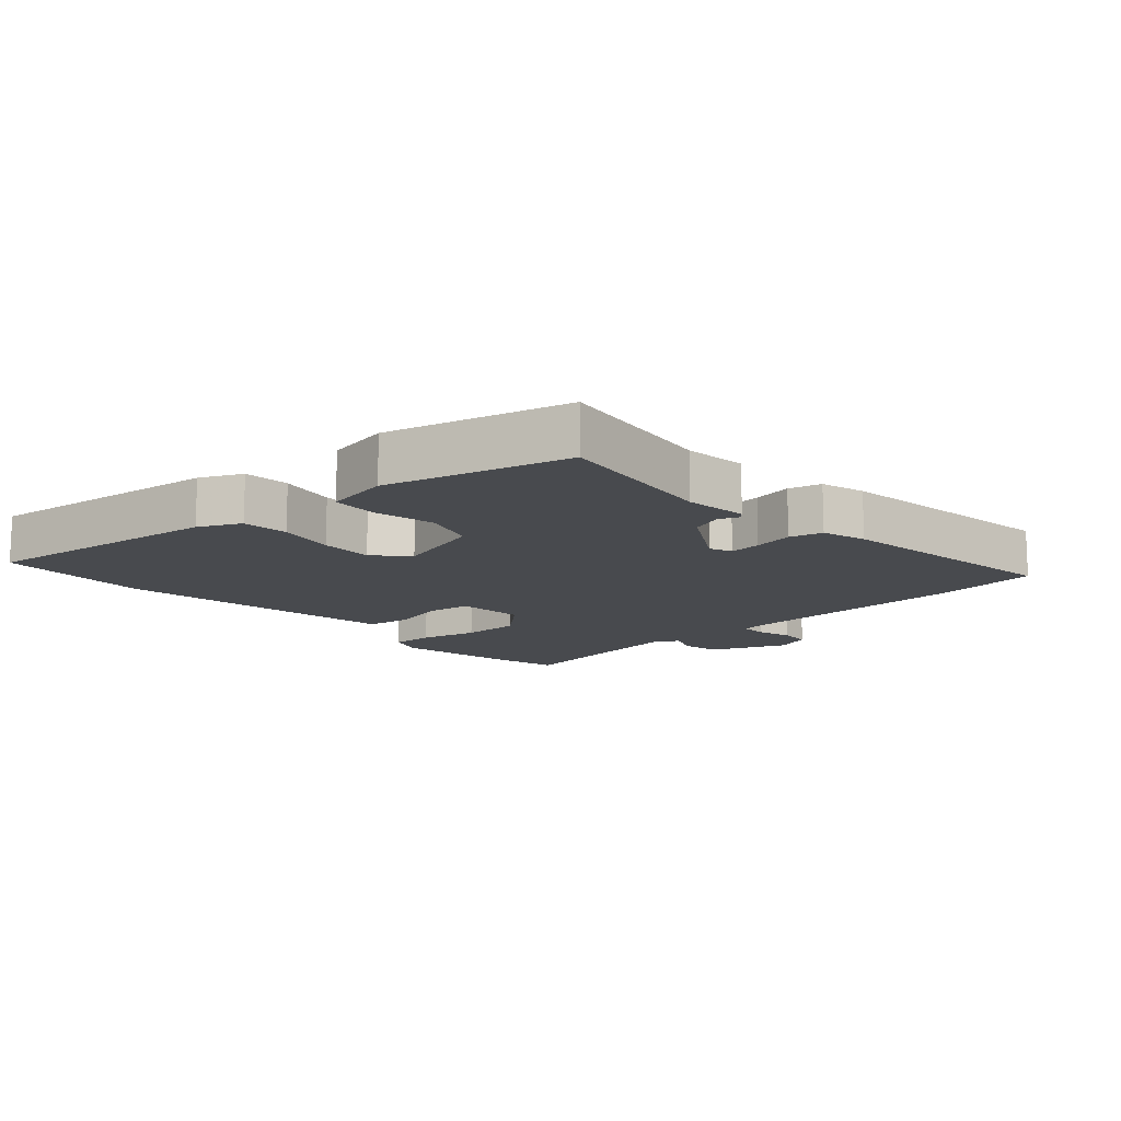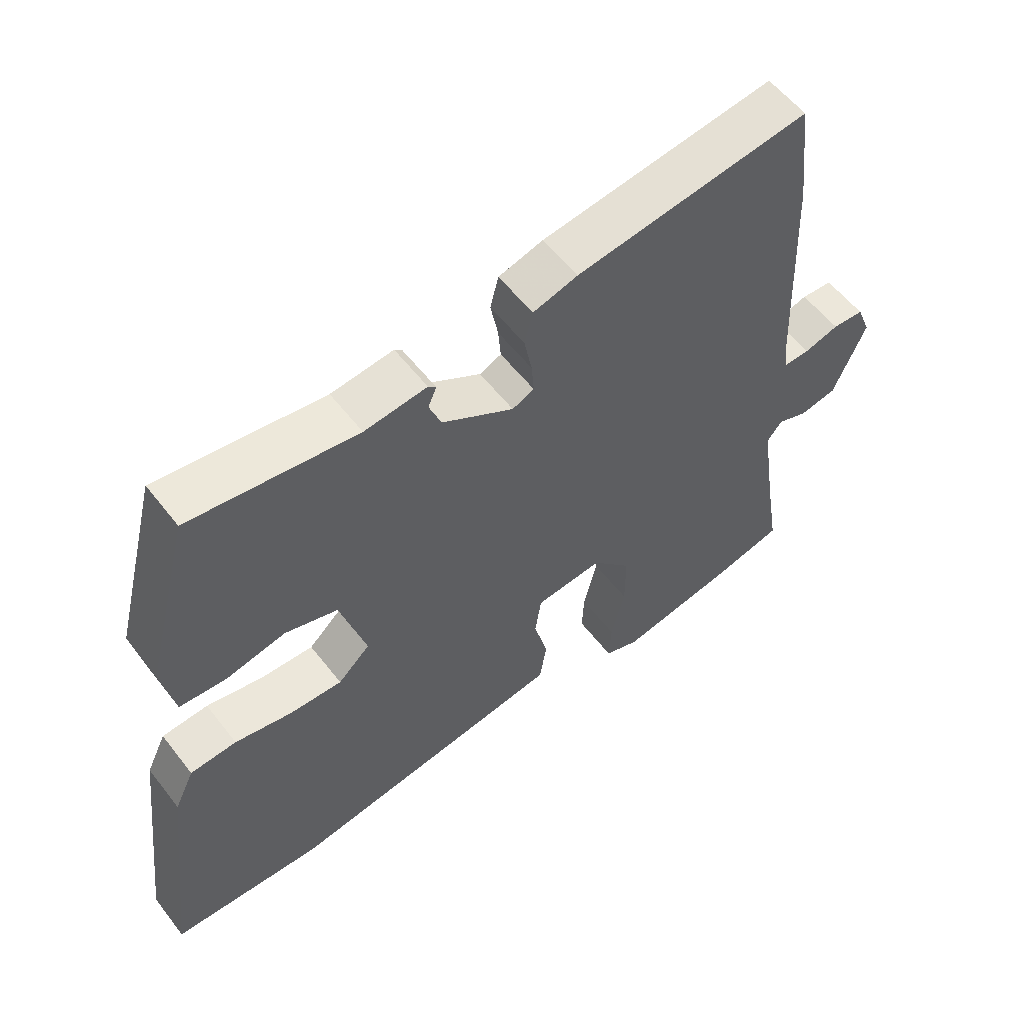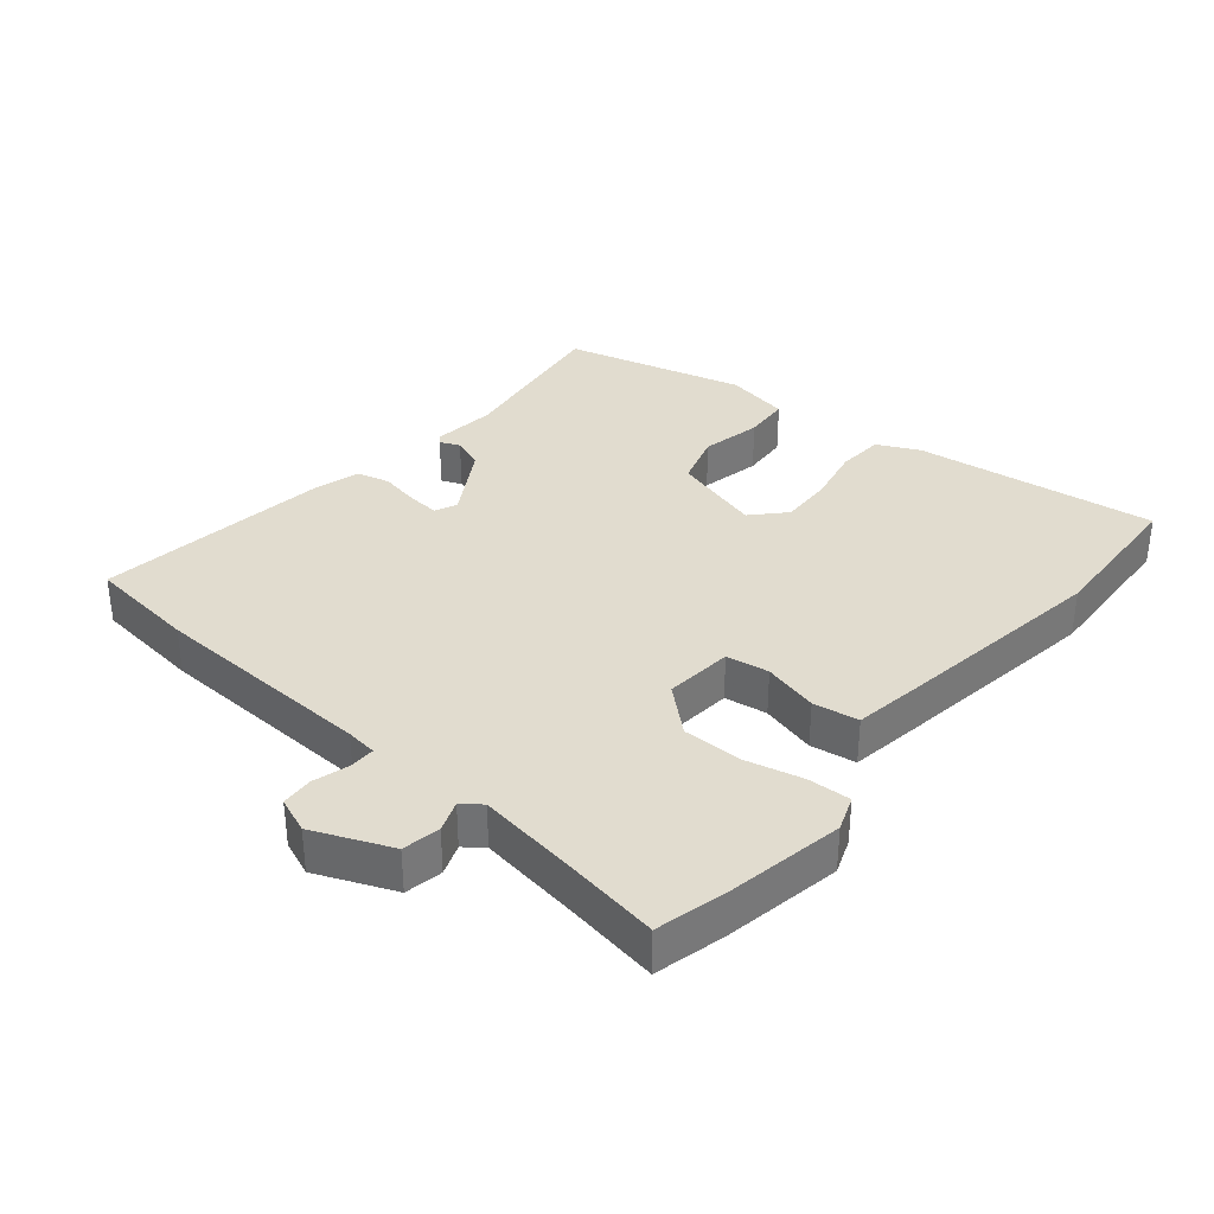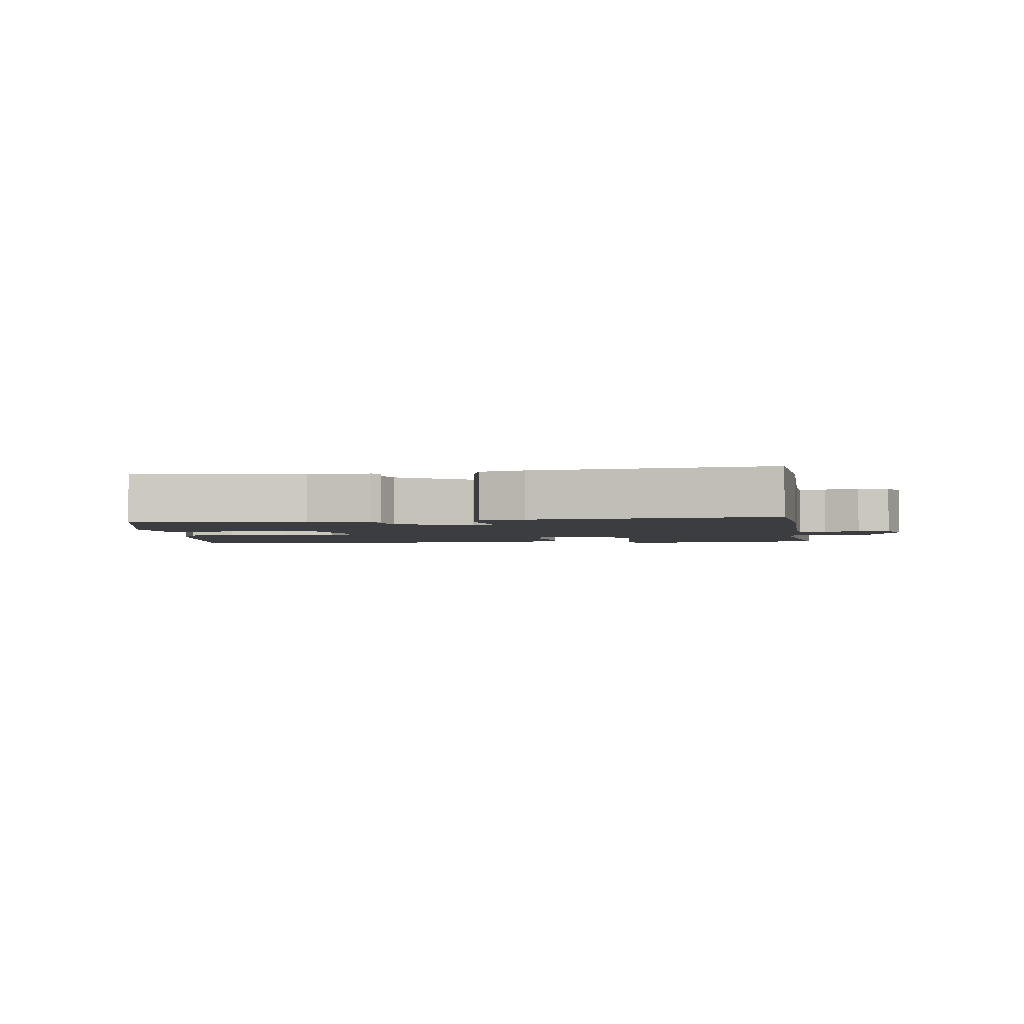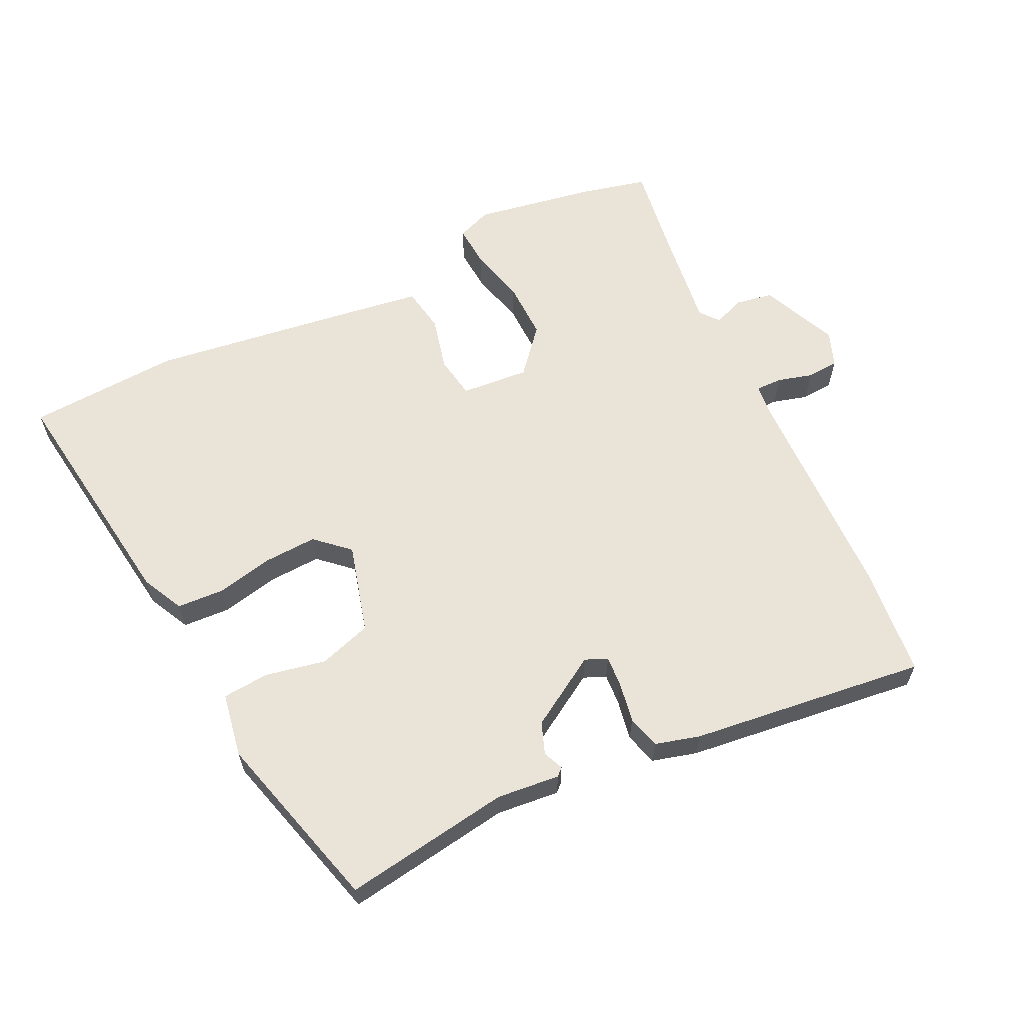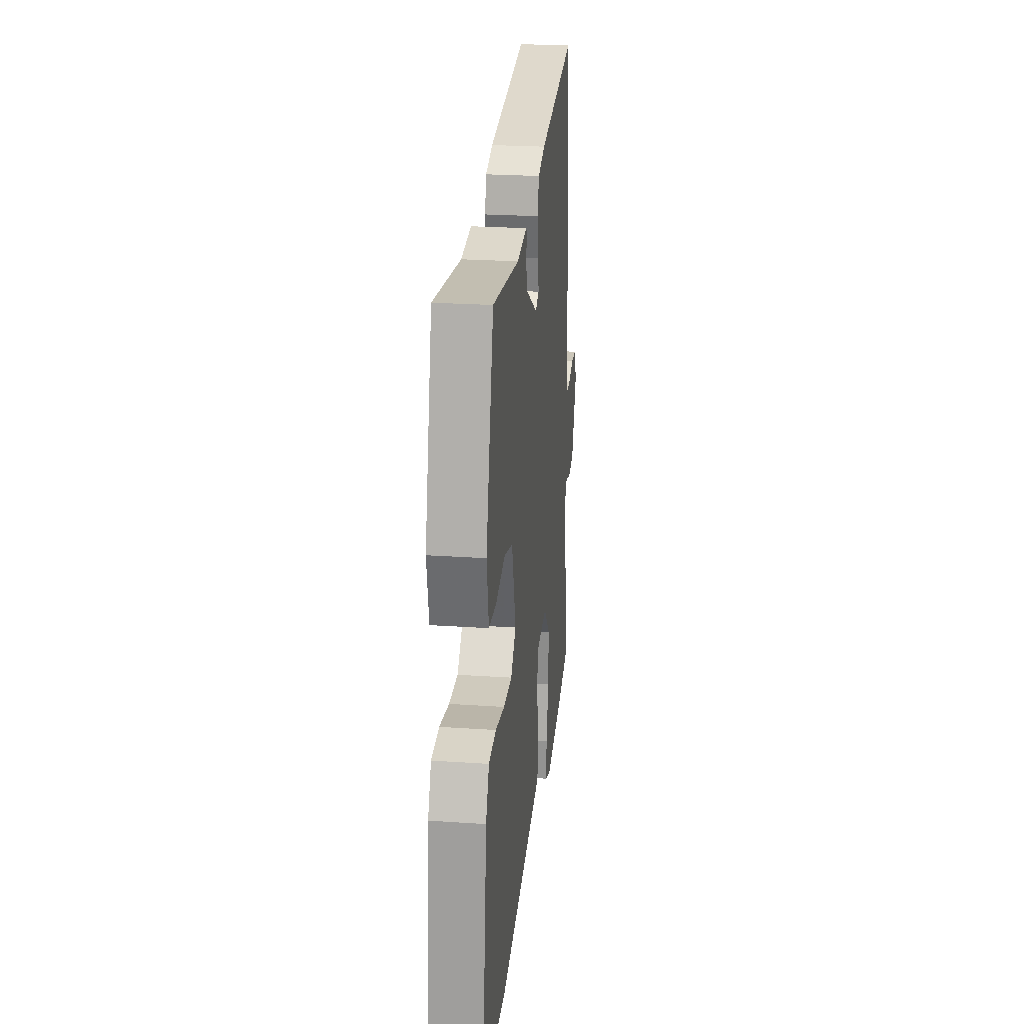
<metadata>
{"format":"obj","ext":"obj","renderer":"f3d","projection":"perspective","resolution":1024,"background":"white","views":[{"elev":-13.0,"azim":-47.9,"up":"+Y"},{"elev":57.1,"azim":-37.4,"up":"+Z"},{"elev":34.5,"azim":129.7,"up":"+Y"},{"elev":-2.7,"azim":6.3,"up":"+Y"},{"elev":61.0,"azim":-26.6,"up":"+Y"},{"elev":24.9,"azim":-83.7,"up":"+Z"}]}
</metadata>
<code>
v -0.456 0.07 0.504
v -0.198 0.07 0.468
v -0.101 0.07 0.479
v -0.089 0.07 0.468
v -0.102 0.07 0.437
v -0.083 0.07 0.388
v 0.028 0.07 0.322
v 0.062 0.07 0.337
v 0.058 0.07 0.386
v 0.046 0.07 0.448
v 0.059 0.07 0.499
v 0.128 0.07 0.519
v 0.492 0.07 0.568
v 0.512 0.07 0.398
v 0.527 0.07 0.05
v 0.533 0.07 0.002
v 0.574 0.07 0.003
v 0.628 0.07 0.019
v 0.677 0.07 0.016
v 0.699 0.07 -0.039
v 0.649 0.07 -0.159
v 0.591 0.07 -0.17
v 0.543 0.07 -0.152
v 0.52 0.07 -0.182
v 0.543 0.07 -0.337
v 0.567 0.07 -0.483
v 0.46 0.07 -0.51
v 0.277 0.07 -0.544
v 0.223 0.07 -0.524
v 0.226 0.07 -0.458
v 0.247 0.07 -0.369
v 0.247 0.07 -0.278
v 0.186 0.07 -0.209
v 0.081 0.07 -0.219
v 0.071 0.07 -0.285
v 0.093 0.07 -0.37
v 0.082 0.07 -0.44
v -0.025 0.07 -0.457
v -0.356 0.07 -0.507
v -0.592 0.07 -0.496
v -0.546 0.07 -0.121
v -0.515 0.07 -0.056
v -0.443 0.07 -0.051
v -0.354 0.07 -0.069
v -0.272 0.07 -0.072
v -0.222 0.07 -0.025
v -0.262 0.07 0.114
v -0.344 0.07 0.139
v -0.437 0.07 0.119
v -0.509 0.07 0.124
v -0.528 0.07 0.224
v -0.456 0 0.504
v -0.198 0 0.468
v -0.101 0 0.479
v -0.089 0 0.468
v -0.102 0 0.437
v -0.083 0 0.388
v 0.028 0 0.322
v 0.062 0 0.337
v 0.058 0 0.386
v 0.046 0 0.448
v 0.059 0 0.499
v 0.128 0 0.519
v 0.492 0 0.568
v 0.512 0 0.398
v 0.527 0 0.05
v 0.533 0 0.002
v 0.574 0 0.003
v 0.628 0 0.019
v 0.677 0 0.016
v 0.699 0 -0.039
v 0.649 0 -0.159
v 0.591 0 -0.17
v 0.543 0 -0.152
v 0.52 0 -0.182
v 0.543 0 -0.337
v 0.567 0 -0.483
v 0.46 0 -0.51
v 0.277 0 -0.544
v 0.223 0 -0.524
v 0.226 0 -0.458
v 0.247 0 -0.369
v 0.247 0 -0.278
v 0.186 0 -0.209
v 0.081 0 -0.219
v 0.071 0 -0.285
v 0.093 0 -0.37
v 0.082 0 -0.44
v -0.025 0 -0.457
v -0.356 0 -0.507
v -0.592 0 -0.496
v -0.546 0 -0.121
v -0.515 0 -0.056
v -0.443 0 -0.051
v -0.354 0 -0.069
v -0.272 0 -0.072
v -0.222 0 -0.025
v -0.262 0 0.114
v -0.344 0 0.139
v -0.437 0 0.119
v -0.509 0 0.124
v -0.528 0 0.224
f 51 1 2
f 50 51 2
f 49 50 2
f 48 49 2
f 3 4 5
f 2 3 5
f 48 2 5
f 47 48 5
f 46 47 5 6
f 42 43 44
f 41 42 44
f 40 41 44
f 39 40 44
f 38 39 44
f 37 38 44
f 36 37 44
f 35 36 44
f 34 35 44 45
f 33 34 45 46
f 29 30 31
f 28 29 31
f 27 28 31
f 26 27 31
f 25 26 31
f 24 25 31 32
f 23 24 32 33
f 21 22 23
f 20 21 23
f 19 20 23
f 18 19 23
f 17 18 23
f 23 33 46
f 17 23 46
f 16 17 46
f 13 14 15
f 12 13 15
f 11 12 15
f 10 11 15
f 9 10 15
f 8 9 15 16
f 16 46 6 7
f 7 8 16
f 53 52 102
f 53 102 101
f 53 101 100
f 53 100 99
f 56 55 54
f 56 54 53
f 56 53 99
f 56 99 98
f 57 56 98 97
f 95 94 93
f 95 93 92
f 95 92 91
f 95 91 90
f 95 90 89
f 95 89 88
f 95 88 87
f 95 87 86
f 96 95 86 85
f 97 96 85 84
f 82 81 80
f 82 80 79
f 82 79 78
f 82 78 77
f 82 77 76
f 83 82 76 75
f 84 83 75 74
f 74 73 72
f 74 72 71
f 74 71 70
f 74 70 69
f 74 69 68
f 97 84 74
f 97 74 68
f 97 68 67
f 66 65 64
f 66 64 63
f 66 63 62
f 66 62 61
f 66 61 60
f 67 66 60 59
f 58 57 97 67
f 67 59 58
f 1 52 53 2
f 2 53 54 3
f 3 54 55 4
f 4 55 56 5
f 5 56 57 6
f 6 57 58 7
f 7 58 59 8
f 8 59 60 9
f 9 60 61 10
f 10 61 62 11
f 11 62 63 12
f 12 63 64 13
f 13 64 65 14
f 14 65 66 15
f 15 66 67 16
f 16 67 68 17
f 17 68 69 18
f 18 69 70 19
f 19 70 71 20
f 20 71 72 21
f 21 72 73 22
f 22 73 74 23
f 23 74 75 24
f 24 75 76 25
f 25 76 77 26
f 26 77 78 27
f 27 78 79 28
f 28 79 80 29
f 29 80 81 30
f 30 81 82 31
f 31 82 83 32
f 32 83 84 33
f 33 84 85 34
f 34 85 86 35
f 35 86 87 36
f 36 87 88 37
f 37 88 89 38
f 38 89 90 39
f 39 90 91 40
f 40 91 92 41
f 41 92 93 42
f 42 93 94 43
f 43 94 95 44
f 44 95 96 45
f 45 96 97 46
f 46 97 98 47
f 47 98 99 48
f 48 99 100 49
f 49 100 101 50
f 50 101 102 51
f 51 102 52 1

</code>
